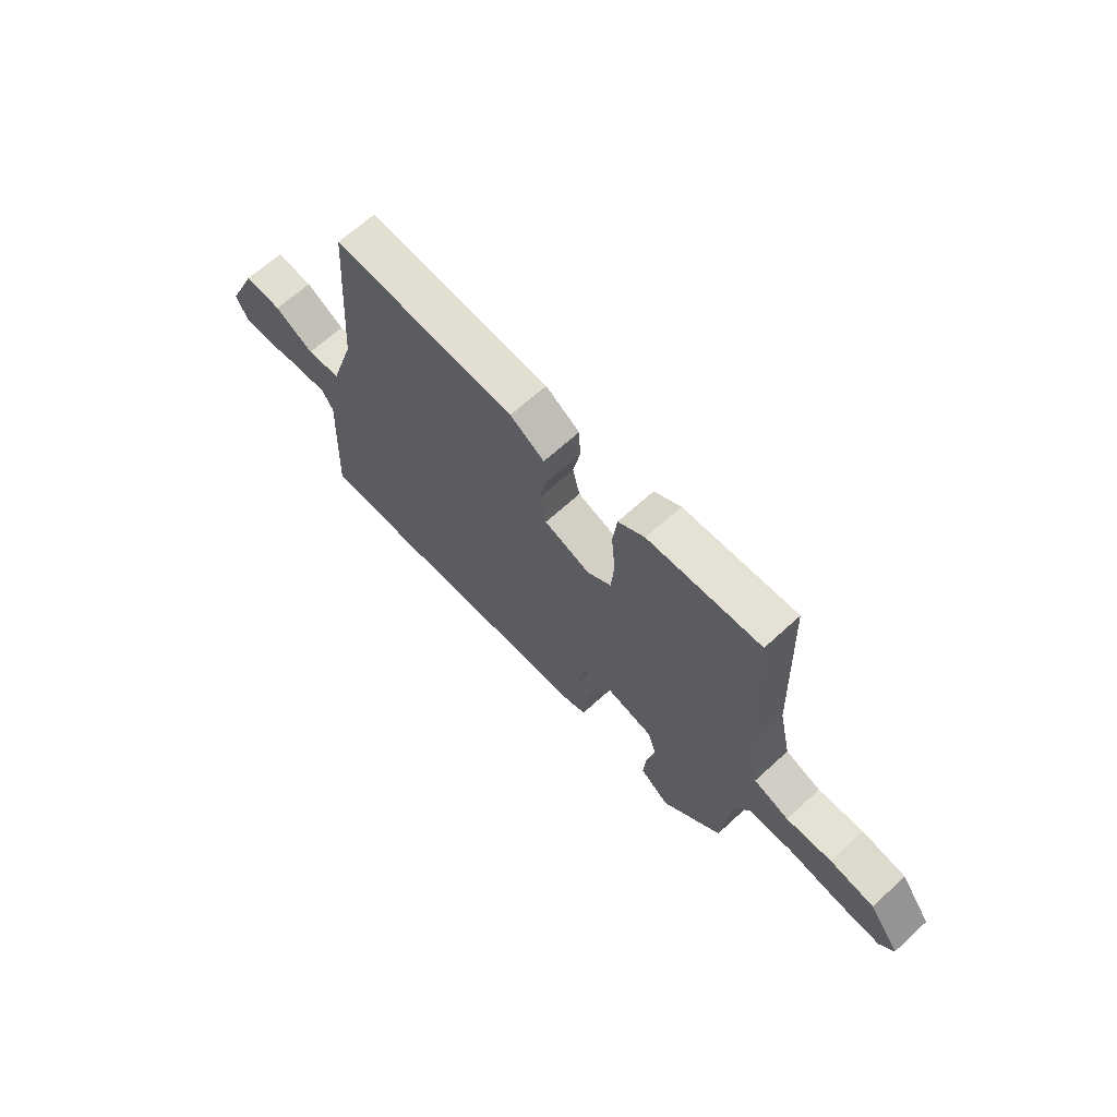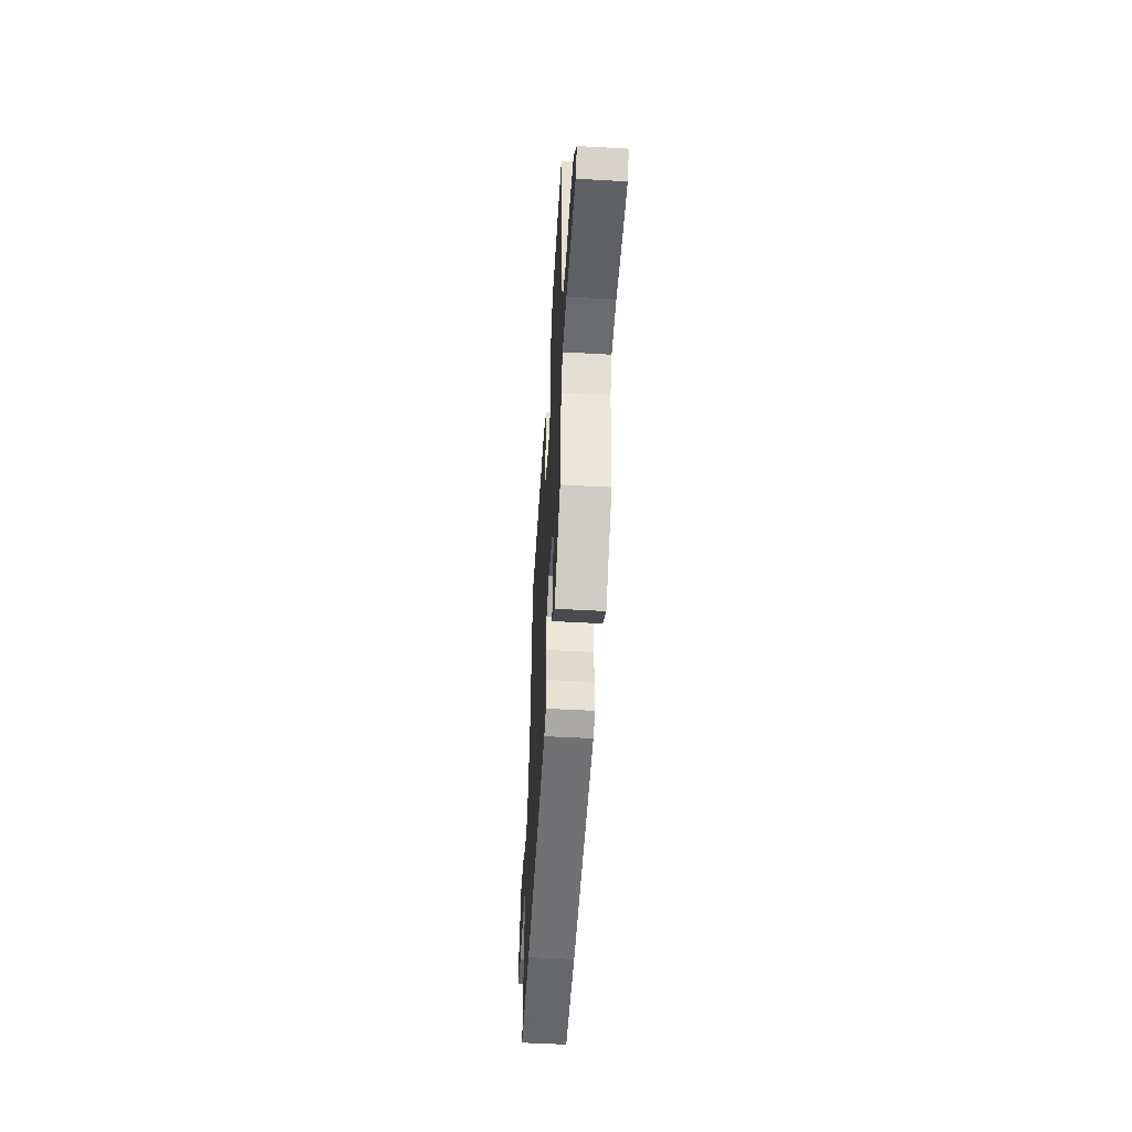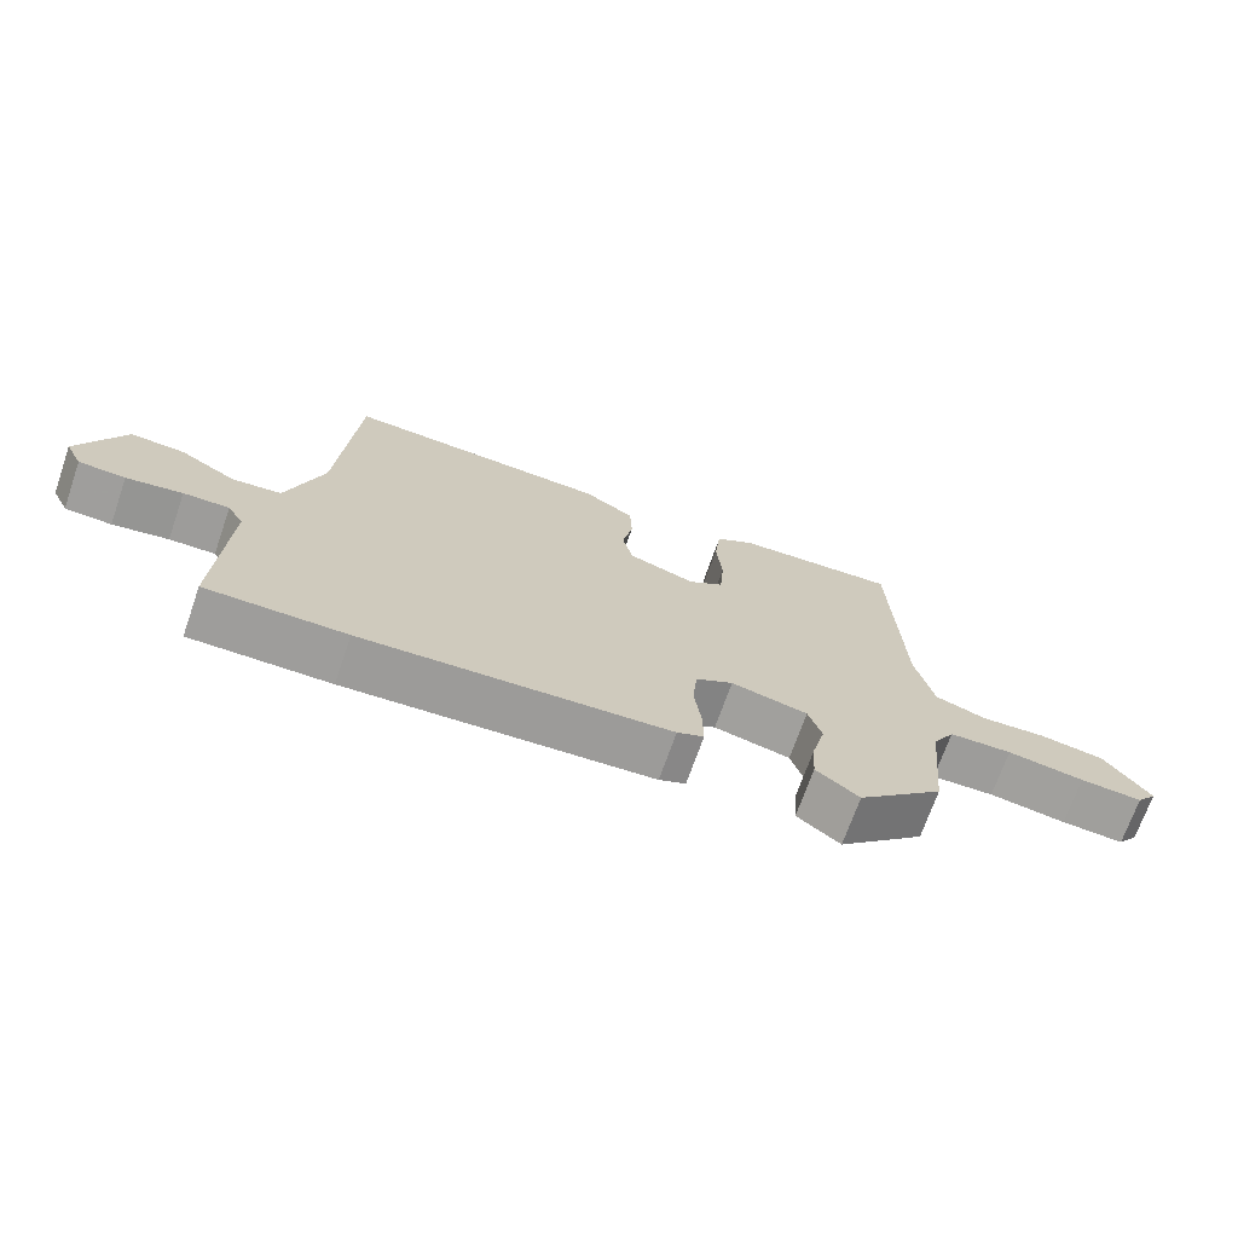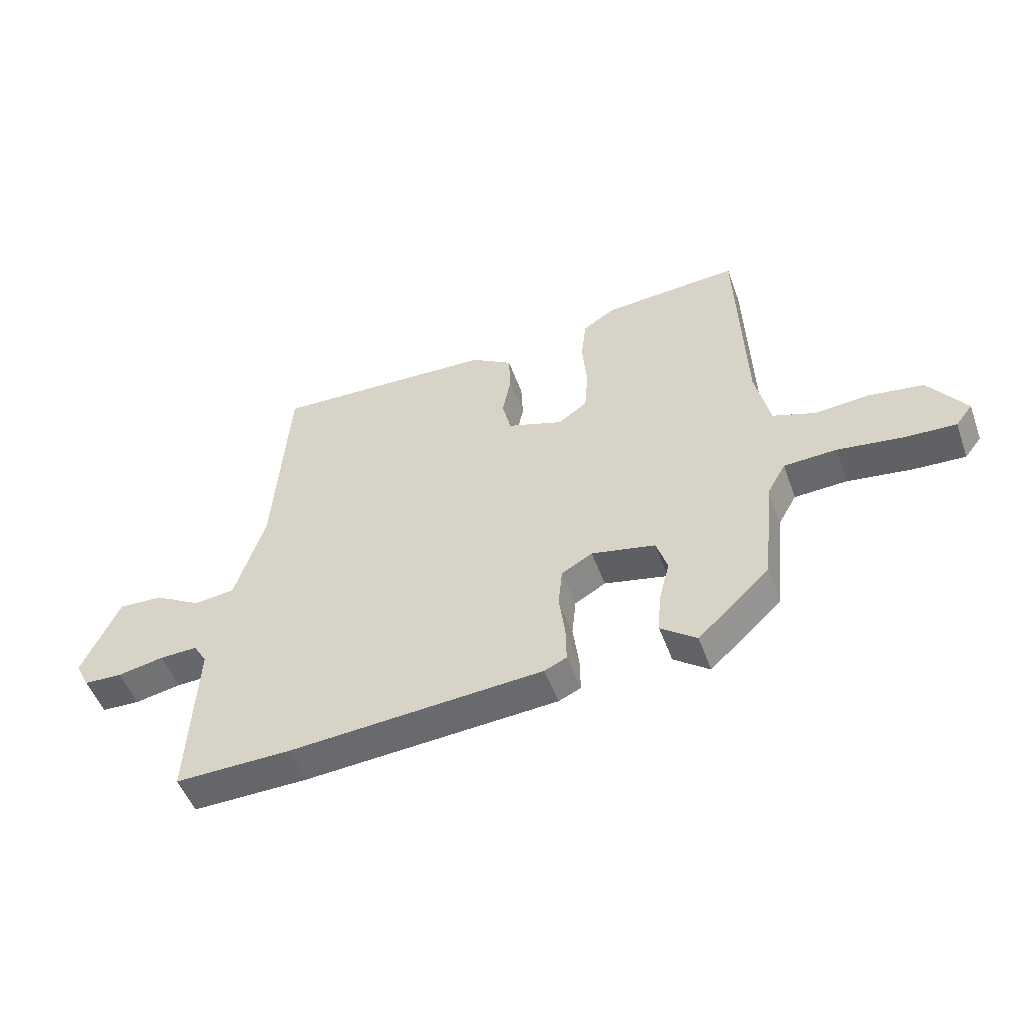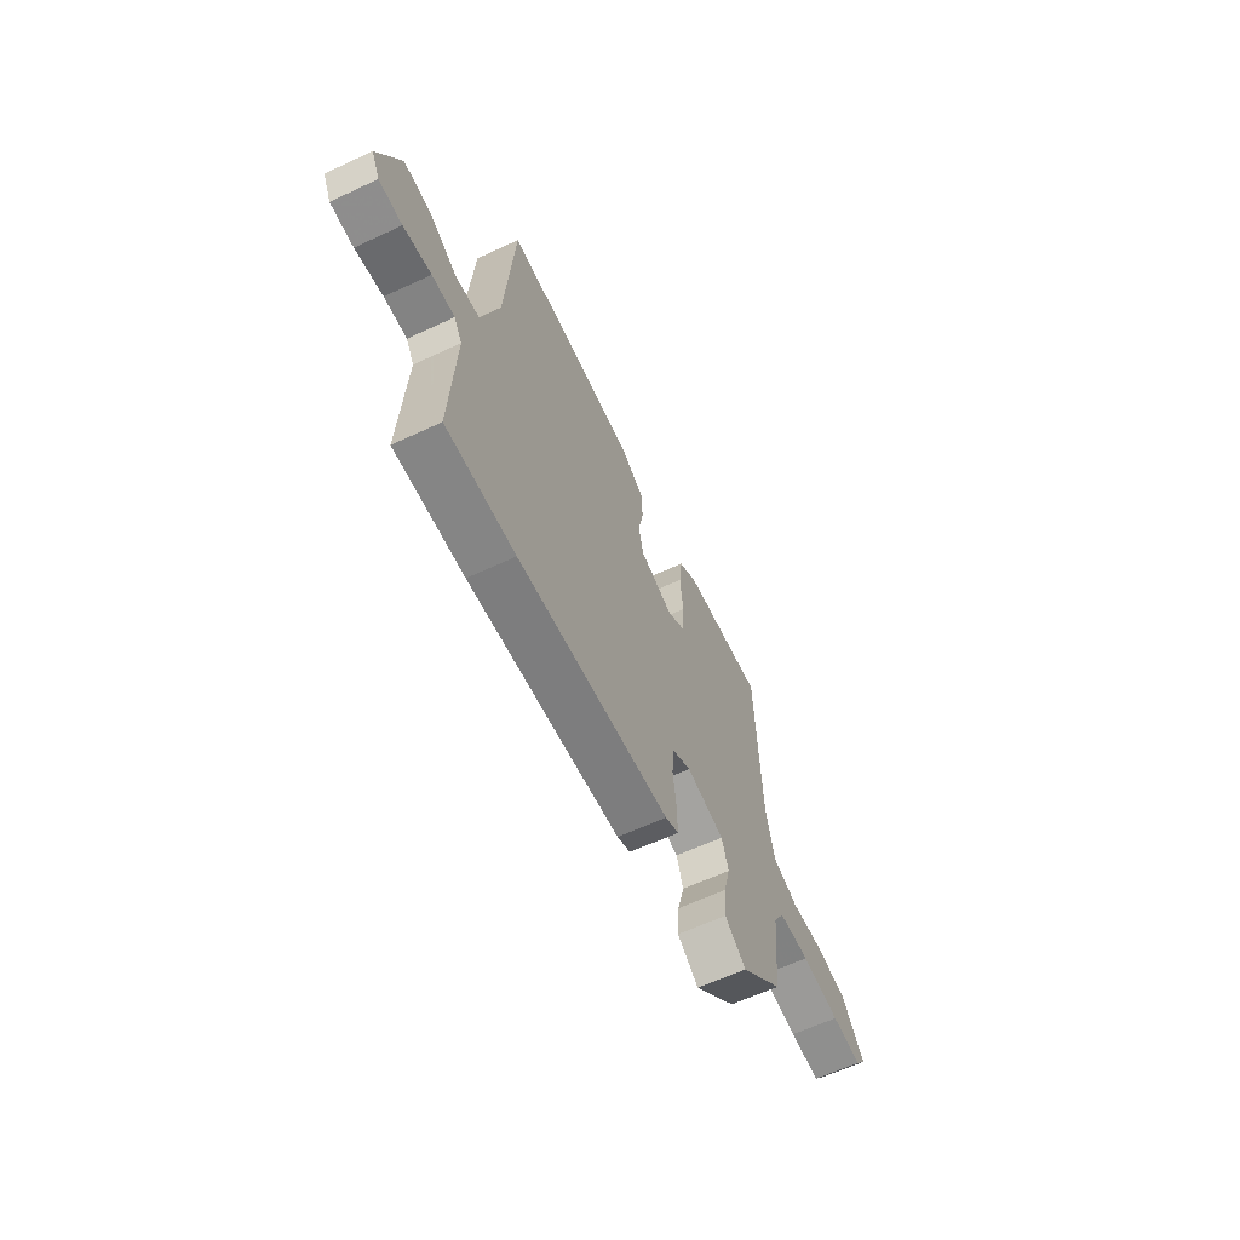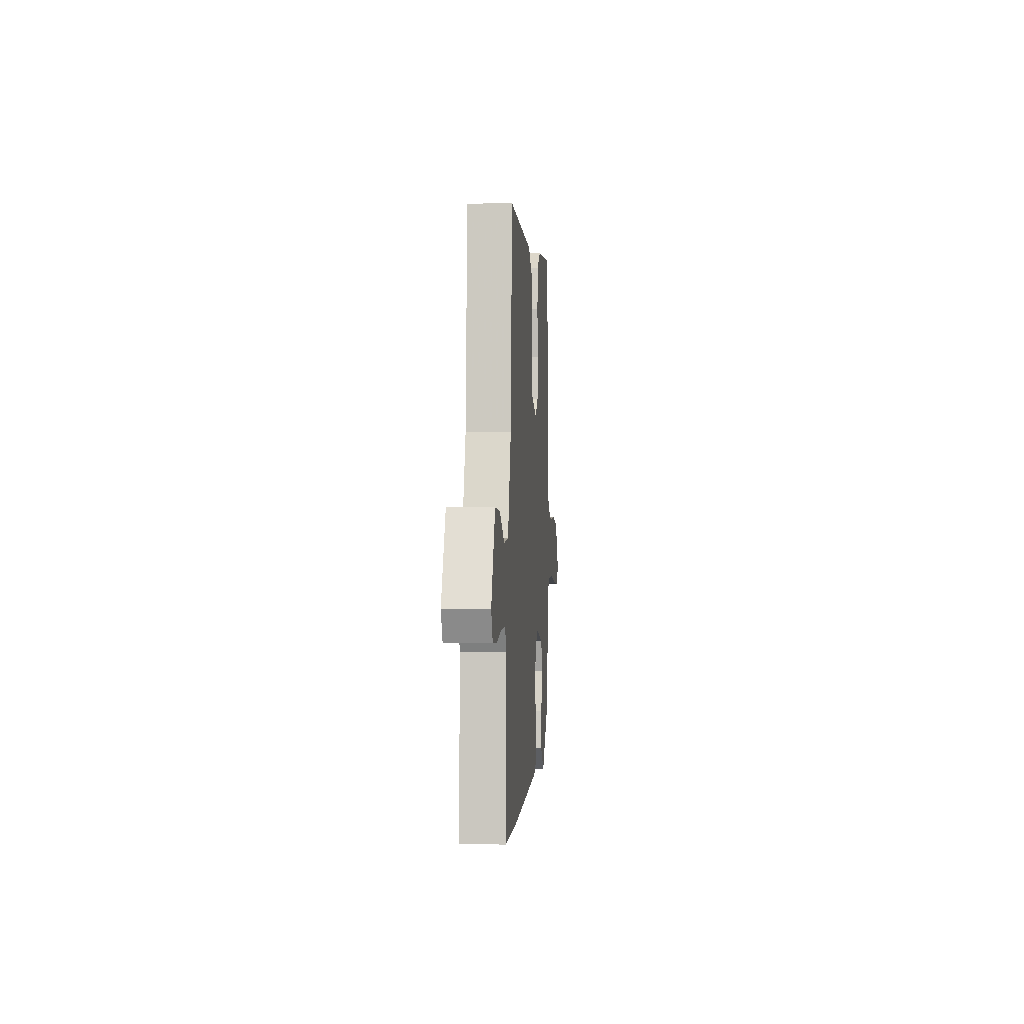
<metadata>
{"format":"obj","ext":"obj","renderer":"f3d","projection":"perspective","resolution":1024,"background":"white","views":[{"elev":66.2,"azim":47.4,"up":"+Z"},{"elev":-51.1,"azim":86.5,"up":"+Z"},{"elev":-70.6,"azim":-19.3,"up":"+Z"},{"elev":-51.4,"azim":19.8,"up":"+Z"},{"elev":-62.5,"azim":-64.7,"up":"+Z"},{"elev":-0.7,"azim":-85.5,"up":"+Z"}]}
</metadata>
<code>
v -0.357 0.07 -0.498
v -0.555 0.07 -0.501
v -0.542 0.07 -0.214
v -0.565 0.07 -0.175
v -0.63 0.07 -0.177
v -0.709 0.07 -0.192
v -0.775 0.07 -0.189
v -0.799 0.07 -0.141
v -0.736 0.07 0
v -0.659 0.07 -0.004
v -0.579 0.07 -0.051
v -0.509 0.07 -0.043
v -0.458 0.07 0.12
v -0.433 0.07 0.478
v -0.053 0.07 0.461
v 0.018 0.07 0.416
v 0.021 0.07 0.348
v 0.006 0.07 0.273
v 0.021 0.07 0.211
v 0.116 0.07 0.178
v 0.166 0.07 0.213
v 0.172 0.07 0.29
v 0.164 0.07 0.379
v 0.173 0.07 0.455
v 0.228 0.07 0.49
v 0.461 0.07 0.506
v 0.474 0.07 0.132
v 0.499 0.07 0.019
v 0.572 0.07 -0.007
v 0.666 0.07 0
v 0.758 0.07 -0.014
v 0.822 0.07 -0.105
v 0.793 0.07 -0.142
v 0.704 0.07 -0.137
v 0.594 0.07 -0.121
v 0.504 0.07 -0.125
v 0.472 0.07 -0.181
v 0.453 0.07 -0.371
v 0.33 0.07 -0.486
v 0.269 0.07 -0.44
v 0.274 0.07 -0.371
v 0.293 0.07 -0.297
v 0.274 0.07 -0.238
v 0.165 0.07 -0.214
v 0.112 0.07 -0.244
v 0.105 0.07 -0.312
v 0.115 0.07 -0.389
v 0.116 0.07 -0.451
v 0.078 0.07 -0.468
v -0.357 0 -0.498
v -0.555 0 -0.501
v -0.542 0 -0.214
v -0.565 0 -0.175
v -0.63 0 -0.177
v -0.709 0 -0.192
v -0.775 0 -0.189
v -0.799 0 -0.141
v -0.736 0 0
v -0.659 0 -0.004
v -0.579 0 -0.051
v -0.509 0 -0.043
v -0.458 0 0.12
v -0.433 0 0.478
v -0.053 0 0.461
v 0.018 0 0.416
v 0.021 0 0.348
v 0.006 0 0.273
v 0.021 0 0.211
v 0.116 0 0.178
v 0.166 0 0.213
v 0.172 0 0.29
v 0.164 0 0.379
v 0.173 0 0.455
v 0.228 0 0.49
v 0.461 0 0.506
v 0.474 0 0.132
v 0.499 0 0.019
v 0.572 0 -0.007
v 0.666 0 0
v 0.758 0 -0.014
v 0.822 0 -0.105
v 0.793 0 -0.142
v 0.704 0 -0.137
v 0.594 0 -0.121
v 0.504 0 -0.125
v 0.472 0 -0.181
v 0.453 0 -0.371
v 0.33 0 -0.486
v 0.269 0 -0.44
v 0.274 0 -0.371
v 0.293 0 -0.297
v 0.274 0 -0.238
v 0.165 0 -0.214
v 0.112 0 -0.244
v 0.105 0 -0.312
v 0.115 0 -0.389
v 0.116 0 -0.451
v 0.078 0 -0.468
f 46 47 48 49
f 45 46 49 1
f 44 45 1 2
f 39 40 41 42
f 37 38 39 42
f 36 37 42 43
f 32 33 34 35
f 32 35 36
f 29 30 31 32
f 28 29 32 36
f 27 28 36 43
f 22 23 24 25
f 21 22 25 26
f 15 16 17 18
f 13 14 15 18
f 12 13 18 19
f 8 9 10 11
f 8 11 12
f 5 6 7 8
f 4 5 8 12
f 3 4 12 19
f 44 2 3 19
f 21 26 27 43
f 20 21 43 44
f 19 20 44
f 98 97 96 95
f 50 98 95 94
f 51 50 94 93
f 91 90 89 88
f 91 88 87 86
f 92 91 86 85
f 84 83 82 81
f 85 84 81
f 81 80 79 78
f 85 81 78 77
f 92 85 77 76
f 74 73 72 71
f 75 74 71 70
f 67 66 65 64
f 67 64 63 62
f 68 67 62 61
f 60 59 58 57
f 61 60 57
f 57 56 55 54
f 61 57 54 53
f 68 61 53 52
f 68 52 51 93
f 92 76 75 70
f 93 92 70 69
f 93 69 68
f 1 50 51 2
f 2 51 52 3
f 3 52 53 4
f 4 53 54 5
f 5 54 55 6
f 6 55 56 7
f 7 56 57 8
f 8 57 58 9
f 9 58 59 10
f 10 59 60 11
f 11 60 61 12
f 12 61 62 13
f 13 62 63 14
f 14 63 64 15
f 15 64 65 16
f 16 65 66 17
f 17 66 67 18
f 18 67 68 19
f 19 68 69 20
f 20 69 70 21
f 21 70 71 22
f 22 71 72 23
f 23 72 73 24
f 24 73 74 25
f 25 74 75 26
f 26 75 76 27
f 27 76 77 28
f 28 77 78 29
f 29 78 79 30
f 30 79 80 31
f 31 80 81 32
f 32 81 82 33
f 33 82 83 34
f 34 83 84 35
f 35 84 85 36
f 36 85 86 37
f 37 86 87 38
f 38 87 88 39
f 39 88 89 40
f 40 89 90 41
f 41 90 91 42
f 42 91 92 43
f 43 92 93 44
f 44 93 94 45
f 45 94 95 46
f 46 95 96 47
f 47 96 97 48
f 48 97 98 49
f 49 98 50 1

</code>
